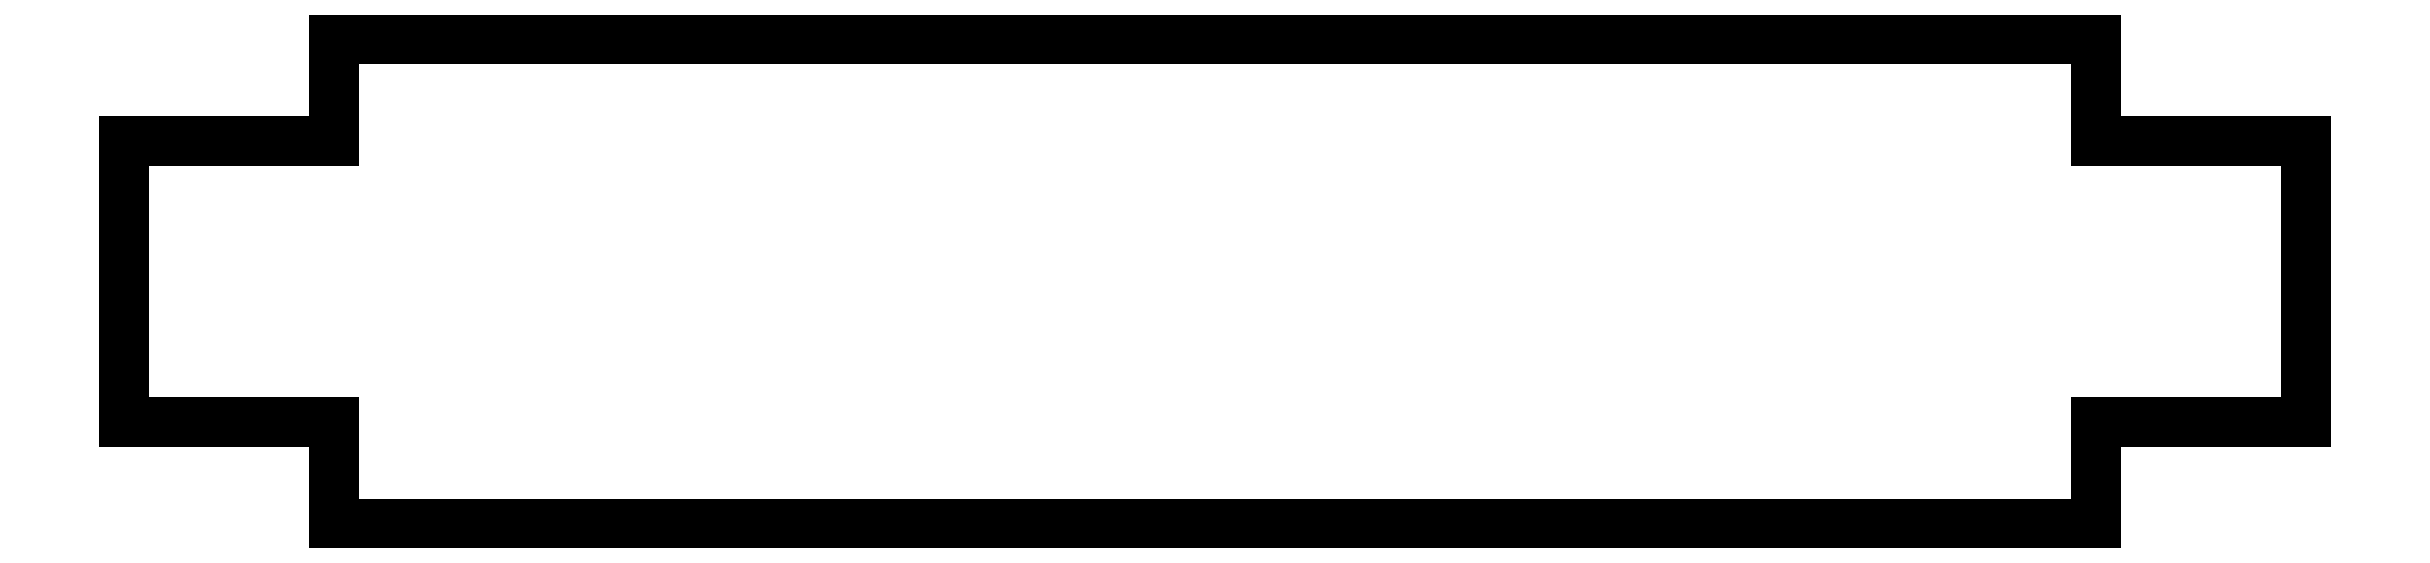
<metadata>
{"format":"dxf","ext":"dxf","renderer":"ezdxf+matplotlib","layout":"modelspace","background":"white","min_lineweight":24,"dpi":150}
</metadata>
<code>
0
SECTION
2
ENTITIES
0
LINE
8
Shape2DView007
10
-5
20
2.897
30
0
11
-9.33
21
2.897
31
0
0
LINE
8
Shape2DView007
10
-9.33
20
2.897
30
0
11
-9.33
21
5
31
0
0
LINE
8
Shape2DView007
10
-9.33
20
5
30
0
11
-45.67
21
5
31
0
0
LINE
8
Shape2DView007
10
-45.67
20
5
30
0
11
-45.67
21
2.897
31
0
0
LINE
8
Shape2DView007
10
-45.67
20
2.897
30
0
11
-50
21
2.897
31
0
0
LINE
8
Shape2DView007
10
-5
20
-2.897
30
0
11
-5
21
2.897
31
0
0
LINE
8
Shape2DView007
10
-5
20
-2.897
30
0
11
-9.33
21
-2.897
31
0
0
LINE
8
Shape2DView007
10
-9.33
20
-2.897
30
0
11
-9.33
21
-5
31
0
0
LINE
8
Shape2DView007
10
-9.33
20
-5
30
0
11
-45.67
21
-5
31
0
0
LINE
8
Shape2DView007
10
-45.67
20
-5
30
0
11
-45.67
21
-2.897
31
0
0
LINE
8
Shape2DView007
10
-45.67
20
-2.897
30
0
11
-50
21
-2.897
31
0
0
LINE
8
Shape2DView007
10
-50
20
2.897
30
0
11
-50
21
-2.897
31
0
0
ENDSEC
0
EOF

</code>
